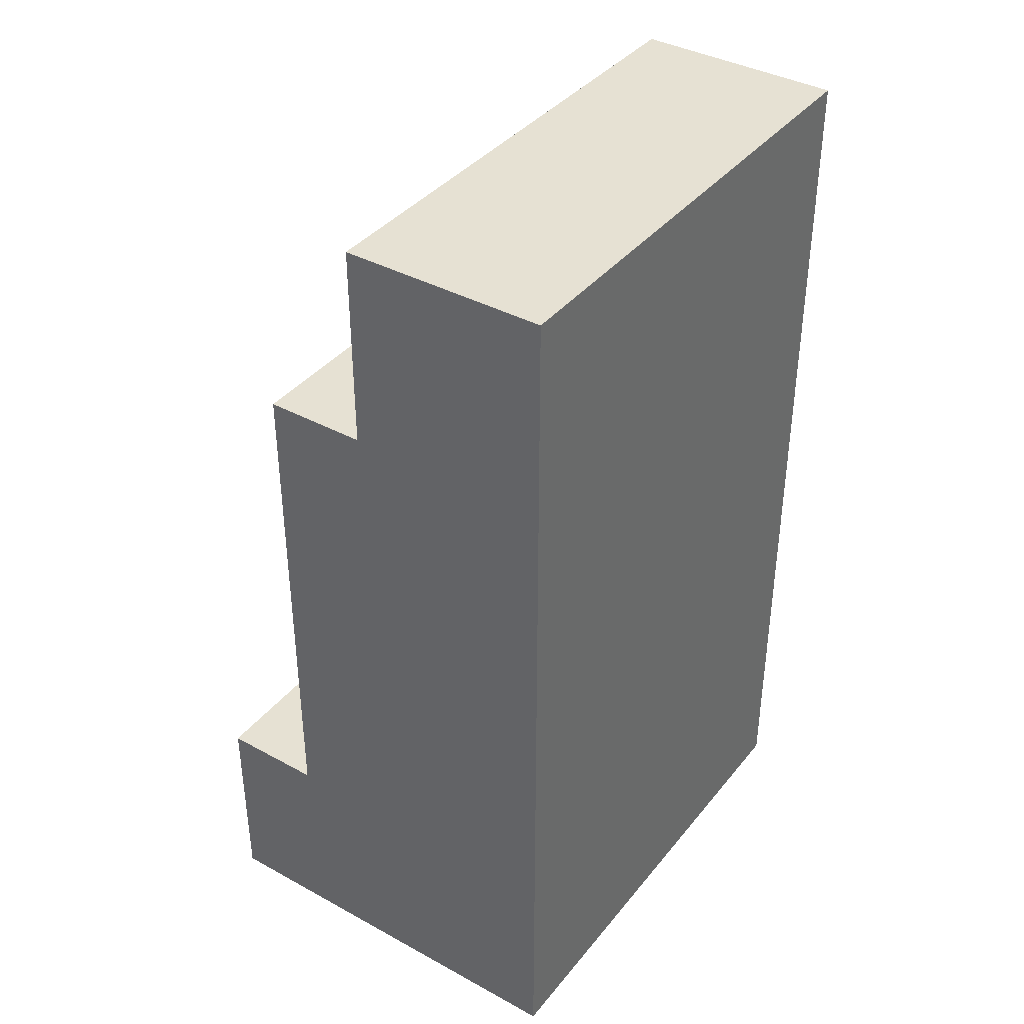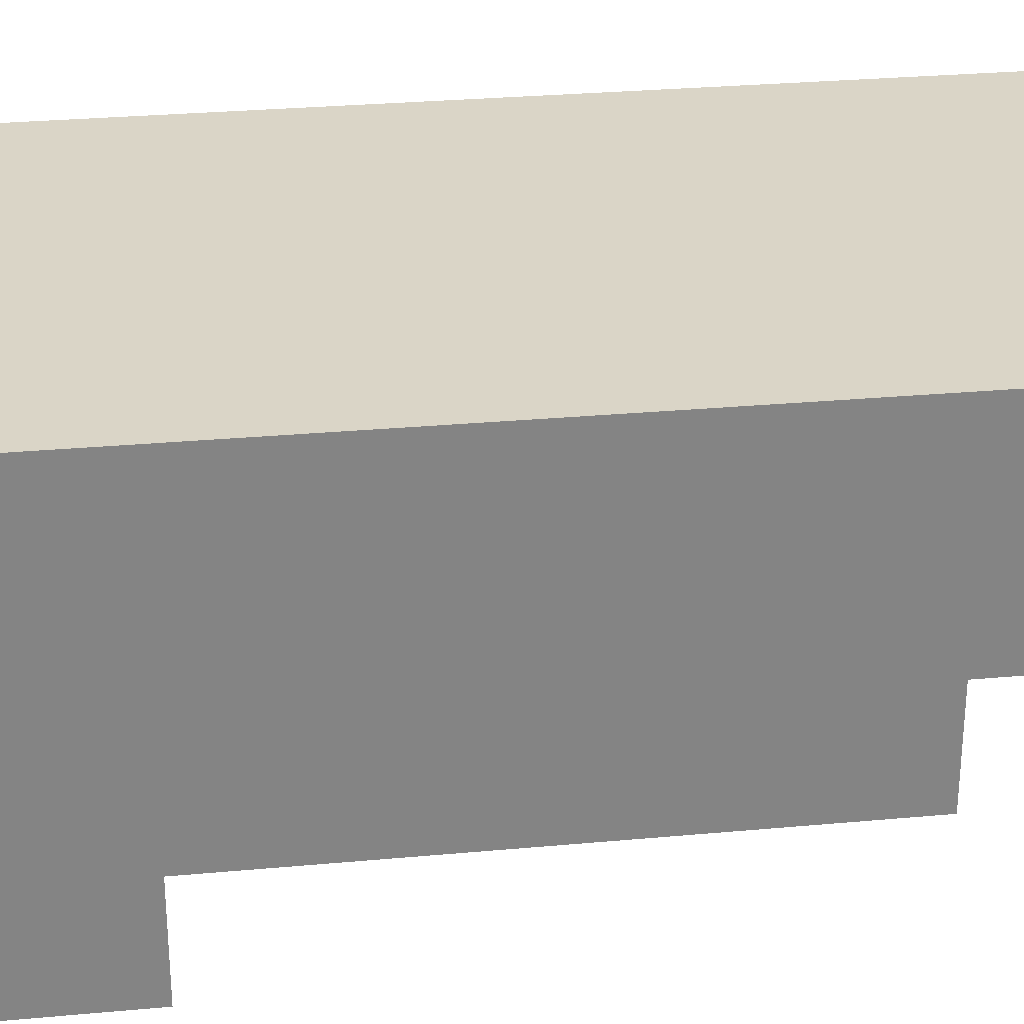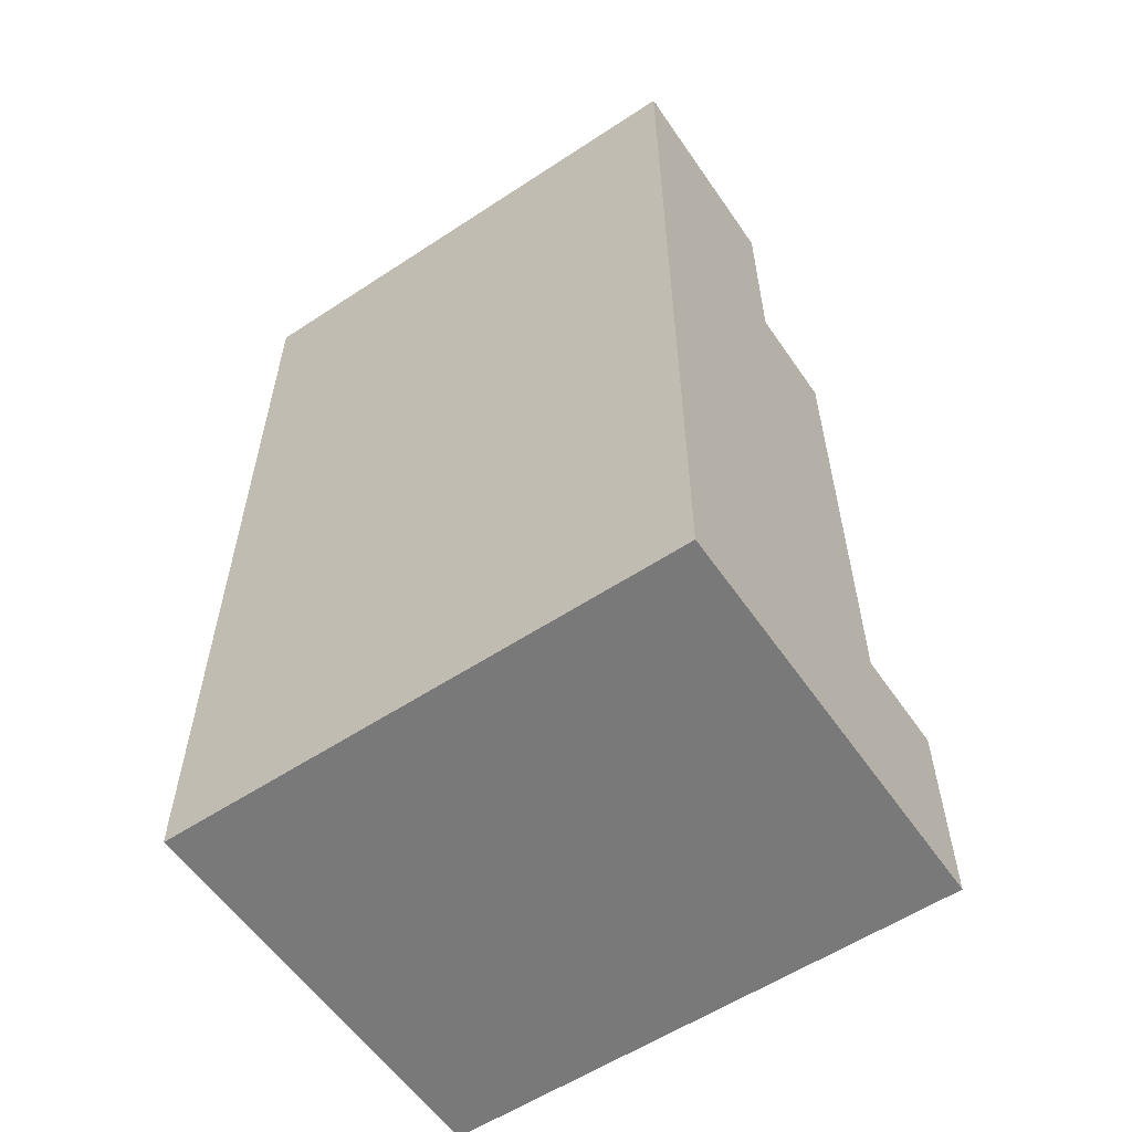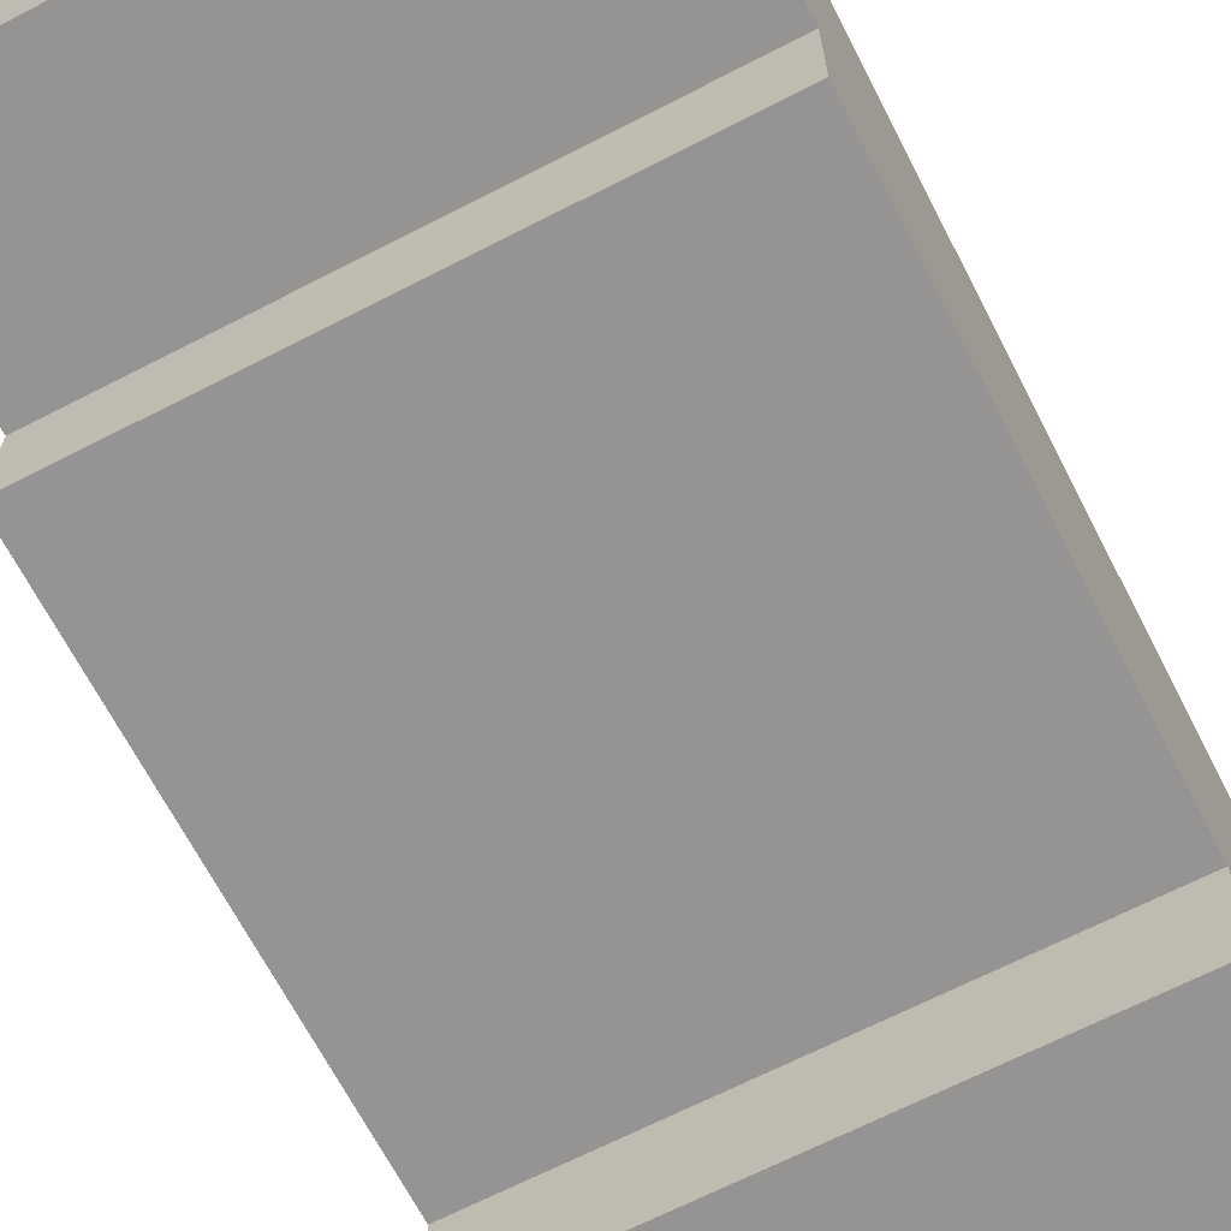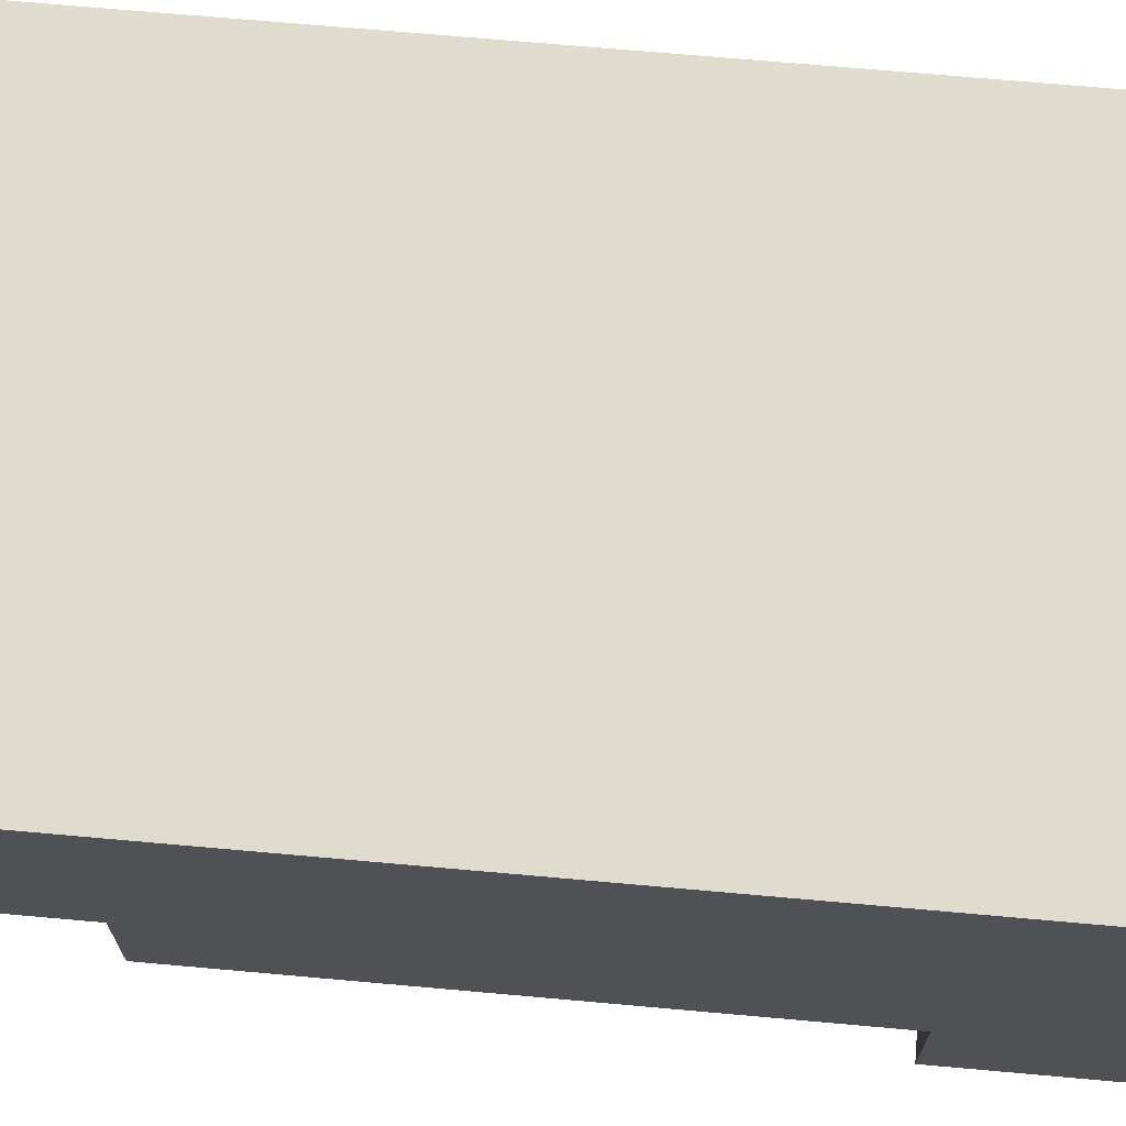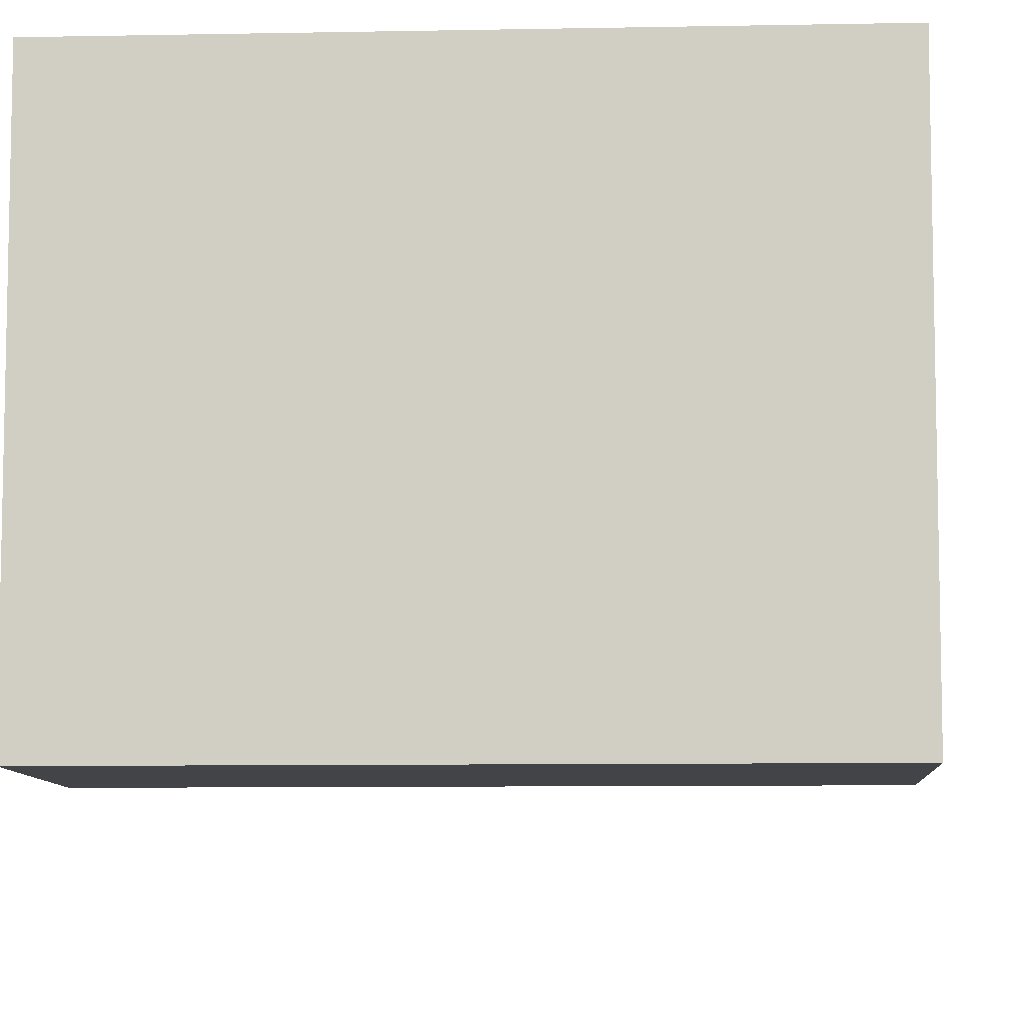
<metadata>
{"format":"obj","ext":"obj","renderer":"f3d","projection":"perspective","resolution":1024,"background":"white","views":[{"elev":38.8,"azim":-55.5,"up":"+Y"},{"elev":29.0,"azim":82.2,"up":"+Z"},{"elev":-57.8,"azim":34.3,"up":"+Y"},{"elev":-67.2,"azim":-152.7,"up":"+Z"},{"elev":70.4,"azim":-84.9,"up":"+Z"},{"elev":-8.3,"azim":3.1,"up":"+Z"}]}
</metadata>
<code>
o
v 0.3 1.4 -0.8
v 0.3 1.4 -1.2
v 0.3 1.6 -1.1
v 0.3 1.6 -1.2
v 0.3 2.1 -1
v 0.3 2.1 -1.1
v 0.3 2.3 -0.8
v 0.3 2.3 -1
v 0.8 1.4 -0.8
v 0.8 1.4 -1.2
v 0.8 1.6 -1.1
v 0.8 1.6 -1.2
v 0.8 2.1 -1
v 0.8 2.1 -1.1
v 0.8 2.3 -0.8
v 0.8 2.3 -1
v 0.3 1.4 -0.8
v 0.3 2.3 -0.8
v 0.4 1.6 -0.8
v 0.4 2.2 -0.8
v 0.7 1.6 -0.8
v 0.7 2.2 -0.8
v 0.8 1.4 -0.8
v 0.8 2.3 -0.8
v 0.3 2.1 -1
v 0.3 2.3 -1
v 0.4 2.1 -1
v 0.4 2.3 -1
v 0.7 2.1 -1
v 0.7 2.3 -1
v 0.8 2.1 -1
v 0.8 2.3 -1
v 0.3 1.6 -1.1
v 0.3 2.1 -1.1
v 0.4 1.6 -1.1
v 0.4 2.1 -1.1
v 0.7 1.6 -1.1
v 0.7 2.1 -1.1
v 0.8 1.6 -1.1
v 0.8 2.1 -1.1
v 0.3 1.4 -1.2
v 0.3 1.6 -1.2
v 0.8 1.4 -1.2
v 0.8 1.6 -1.2
v 0.3 1.4 -0.8
v 0.8 1.4 -0.8
v 0.3 1.4 -1.2
v 0.8 1.4 -1.2
v 0.3 1.6 -1.1
v 0.4 1.6 -1.1
v 0.7 1.6 -1.1
v 0.8 1.6 -1.1
v 0.3 1.6 -1.2
v 0.8 1.6 -1.2
v 0.3 2.1 -1
v 0.4 2.1 -1
v 0.7 2.1 -1
v 0.8 2.1 -1
v 0.3 2.1 -1.1
v 0.4 2.1 -1.1
v 0.7 2.1 -1.1
v 0.8 2.1 -1.1
v 0.3 2.3 -0.8
v 0.8 2.3 -0.8
v 0.4 2.3 -0.9
v 0.7 2.3 -0.9
v 0.3 2.3 -1
v 0.4 2.3 -1
v 0.7 2.3 -1
v 0.8 2.3 -1
f 3 2 1
f 4 2 3
f 5 3 1
f 6 3 5
f 7 5 1
f 8 5 7
f 9 10 11
f 11 10 12
f 9 11 13
f 13 11 14
f 9 13 15
f 15 13 16
f 19 18 17
f 20 18 19
f 21 19 17
f 21 20 19
f 22 18 20
f 22 20 21
f 23 21 17
f 23 22 21
f 24 18 22
f 24 22 23
f 25 26 27
f 27 26 28
f 27 28 29
f 29 28 30
f 29 30 31
f 31 30 32
f 33 34 35
f 35 34 36
f 35 36 37
f 37 36 38
f 37 38 39
f 39 38 40
f 41 42 43
f 43 42 44
f 47 46 45
f 48 46 47
f 49 50 53
f 51 52 53
f 50 51 53
f 53 52 54
f 55 56 59
f 56 57 60
f 59 56 60
f 57 58 61
f 60 57 61
f 61 58 62
f 63 64 65
f 65 64 66
f 63 65 67
f 65 66 68
f 67 65 68
f 66 64 69
f 68 66 69
f 69 64 70

</code>
